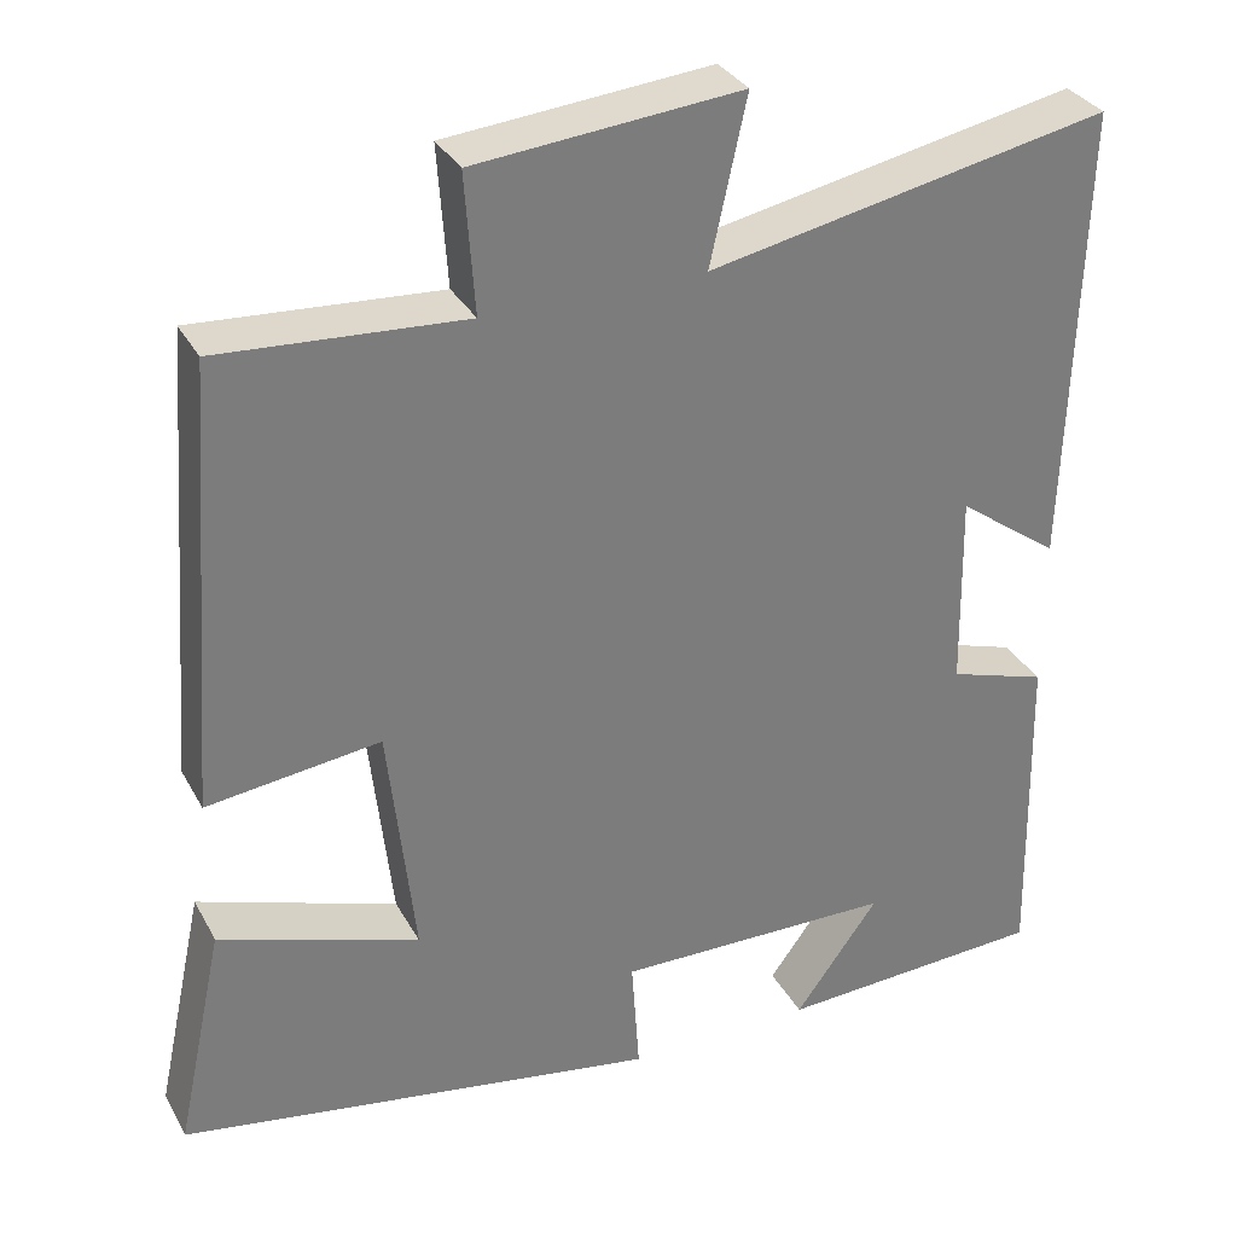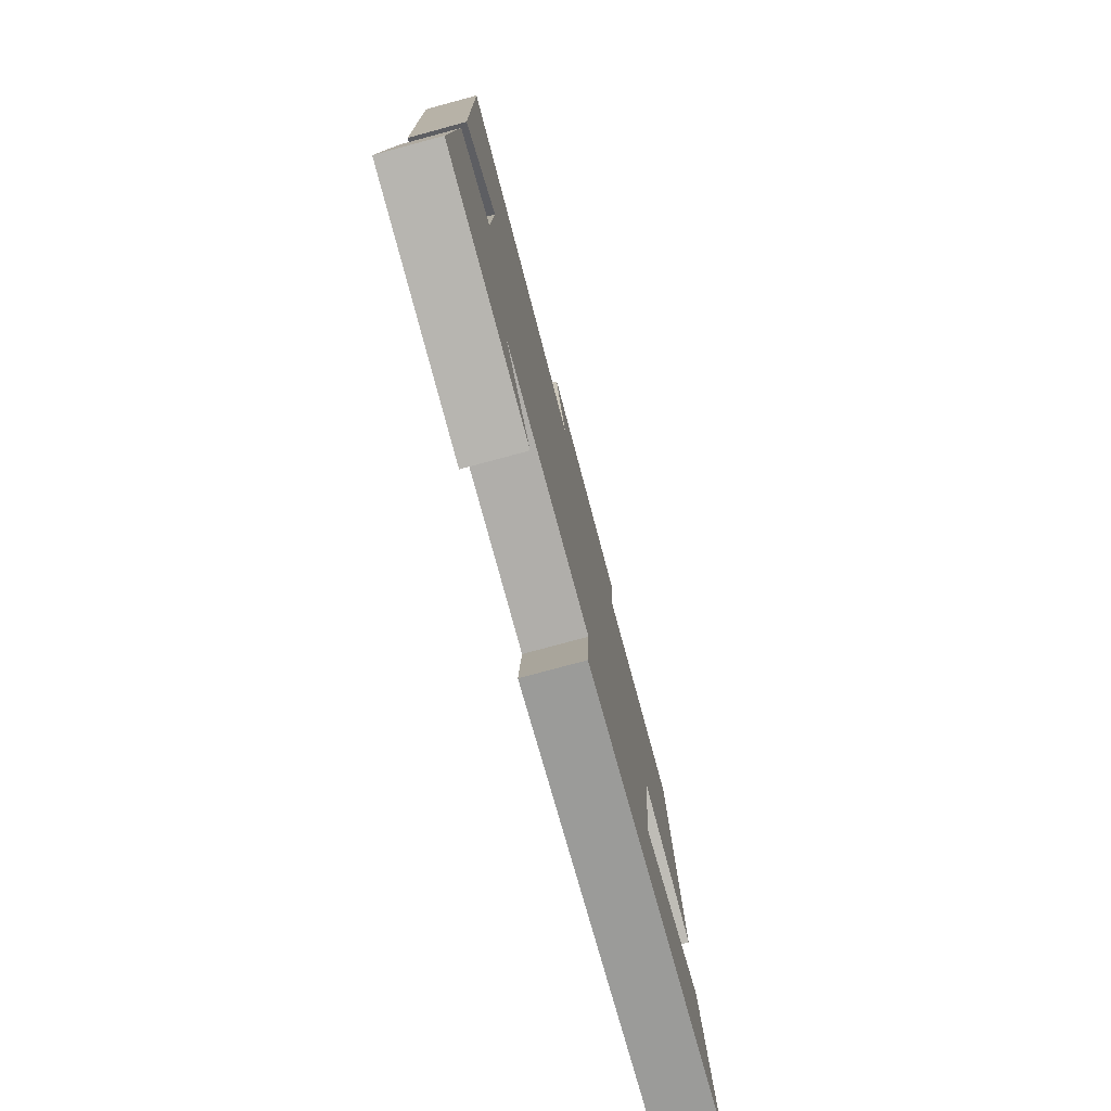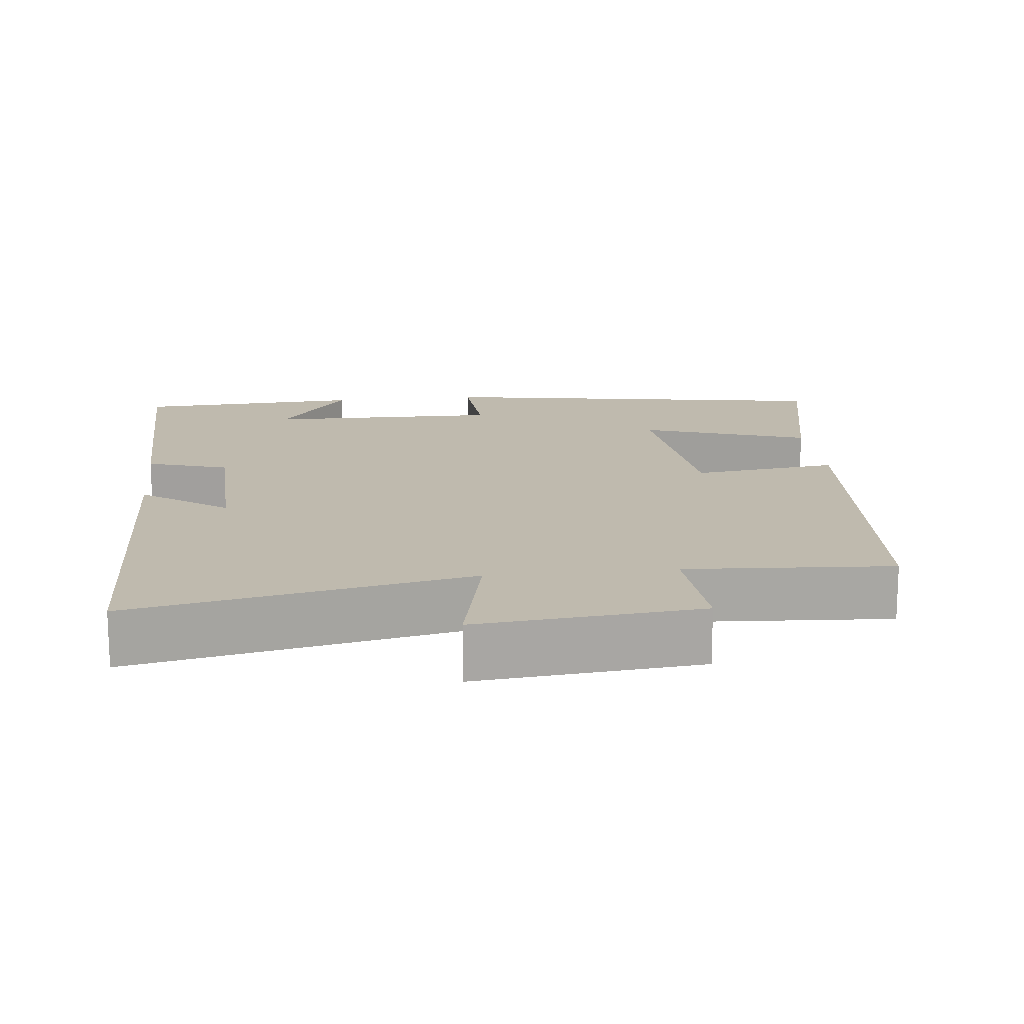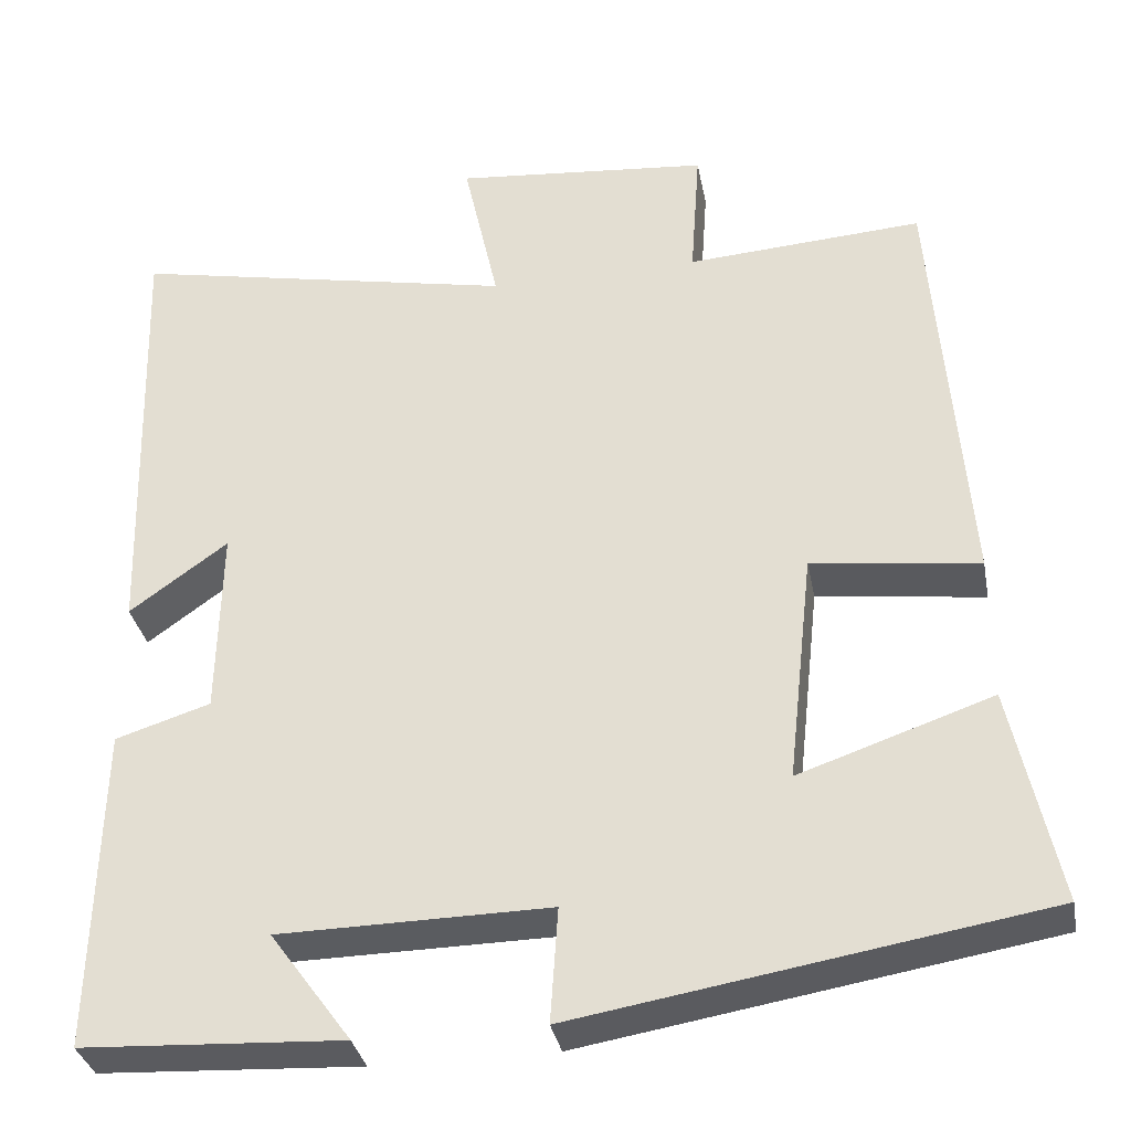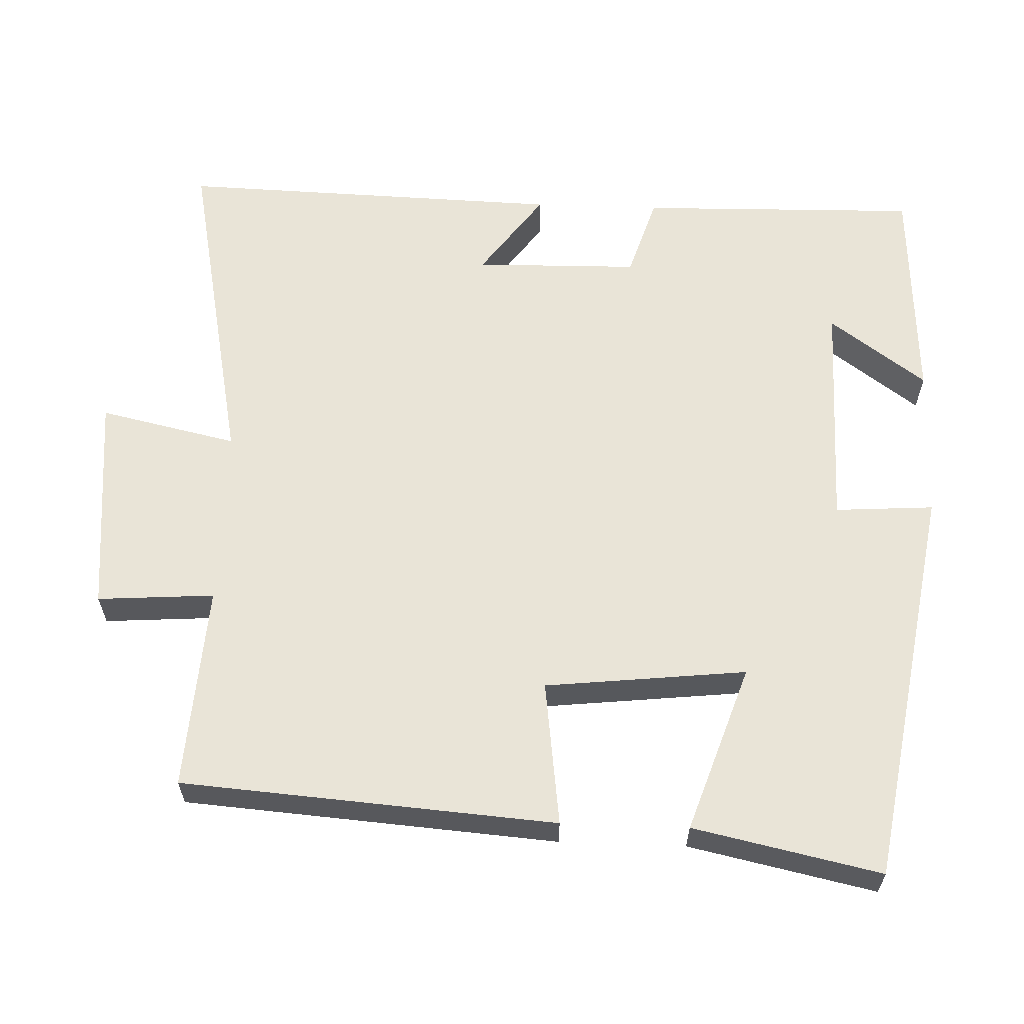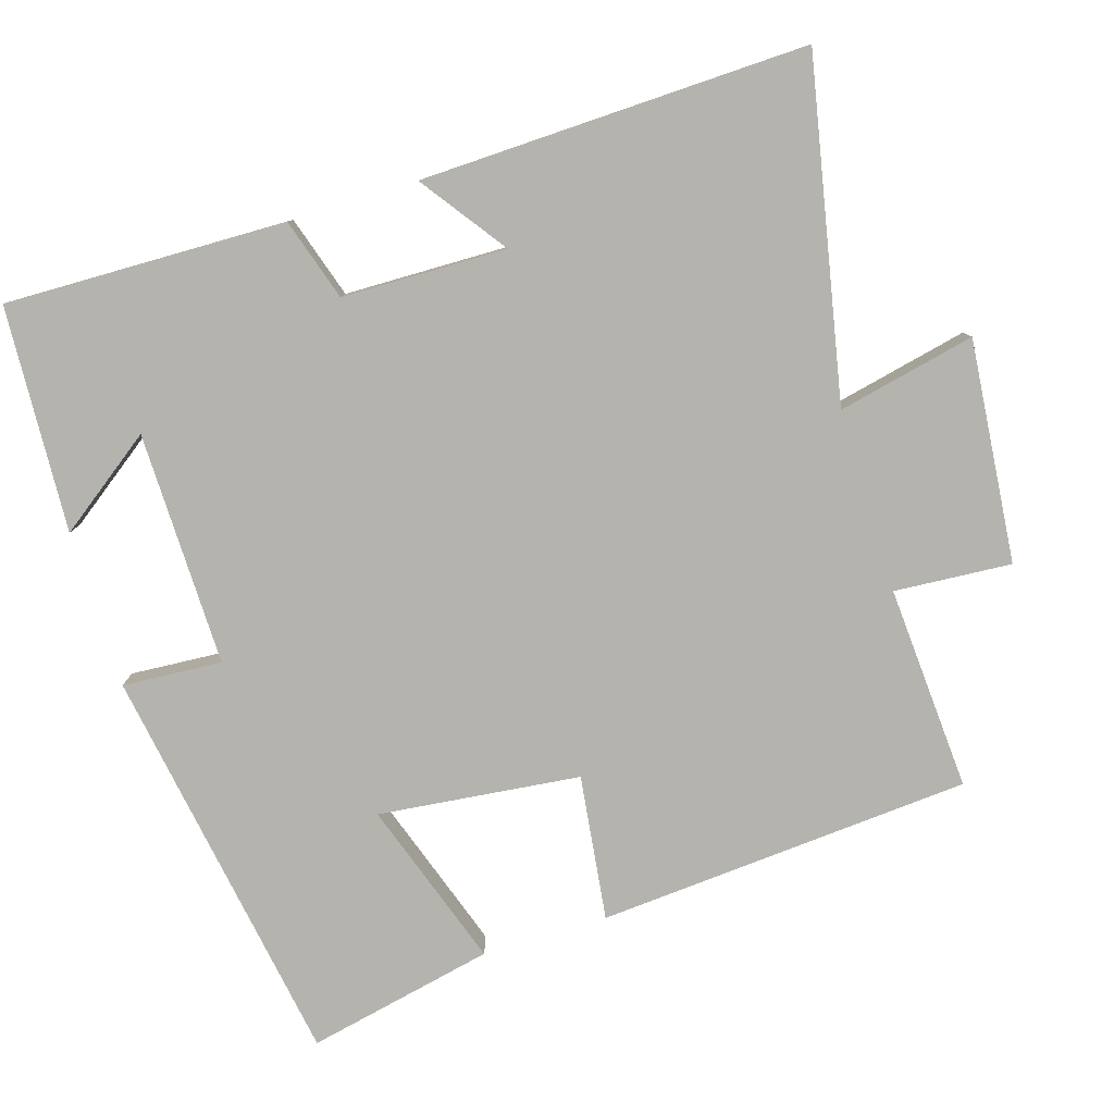
<metadata>
{"format":"obj","ext":"obj","renderer":"f3d","projection":"perspective","resolution":1024,"background":"white","views":[{"elev":32.4,"azim":155.3,"up":"+Z"},{"elev":-78.4,"azim":-74.9,"up":"+Z"},{"elev":15.8,"azim":-6.3,"up":"+Y"},{"elev":-33.8,"azim":10.7,"up":"+Z"},{"elev":61.2,"azim":92.1,"up":"+Y"},{"elev":-80.0,"azim":-72.9,"up":"+Y"}]}
</metadata>
<code>
v -0.508 0.07 -0.484
v -0.5 0.07 -0.105
v -0.389 0.07 -0.07
v -0.385 0.07 0.152
v -0.5 0.07 0.069
v -0.516 0.07 0.591
v -0.063 0.07 0.5
v -0.104 0.07 0.686
v 0.196 0.07 0.658
v 0.185 0.07 0.5
v 0.462 0.07 0.518
v 0.5 0.07 0.013
v 0.304 0.07 0.038
v 0.274 0.07 -0.234
v 0.5 0.07 -0.157
v 0.554 0.07 -0.41
v 0.009 0.07 -0.5
v 0.018 0.07 -0.366
v -0.298 0.07 -0.37
v -0.203 0.07 -0.5
v -0.508 0 -0.484
v -0.5 0 -0.105
v -0.389 0 -0.07
v -0.385 0 0.152
v -0.5 0 0.069
v -0.516 0 0.591
v -0.063 0 0.5
v -0.104 0 0.686
v 0.196 0 0.658
v 0.185 0 0.5
v 0.462 0 0.518
v 0.5 0 0.013
v 0.304 0 0.038
v 0.274 0 -0.234
v 0.5 0 -0.157
v 0.554 0 -0.41
v 0.009 0 -0.5
v 0.018 0 -0.366
v -0.298 0 -0.37
v -0.203 0 -0.5
f 19 20 1 2
f 18 19 2 3
f 16 17 18
f 15 16 18
f 14 15 18
f 18 3 4
f 14 18 4
f 13 14 4
f 12 13 4
f 11 12 4
f 10 11 4
f 7 8 9 10
f 7 10 4
f 4 5 6 7
f 22 21 40 39
f 23 22 39 38
f 38 37 36
f 38 36 35
f 38 35 34
f 24 23 38
f 24 38 34
f 24 34 33
f 24 33 32
f 24 32 31
f 24 31 30
f 30 29 28 27
f 24 30 27
f 27 26 25 24
f 1 21 22 2
f 2 22 23 3
f 3 23 24 4
f 4 24 25 5
f 5 25 26 6
f 6 26 27 7
f 7 27 28 8
f 8 28 29 9
f 9 29 30 10
f 10 30 31 11
f 11 31 32 12
f 12 32 33 13
f 13 33 34 14
f 14 34 35 15
f 15 35 36 16
f 16 36 37 17
f 17 37 38 18
f 18 38 39 19
f 19 39 40 20
f 20 40 21 1

</code>
